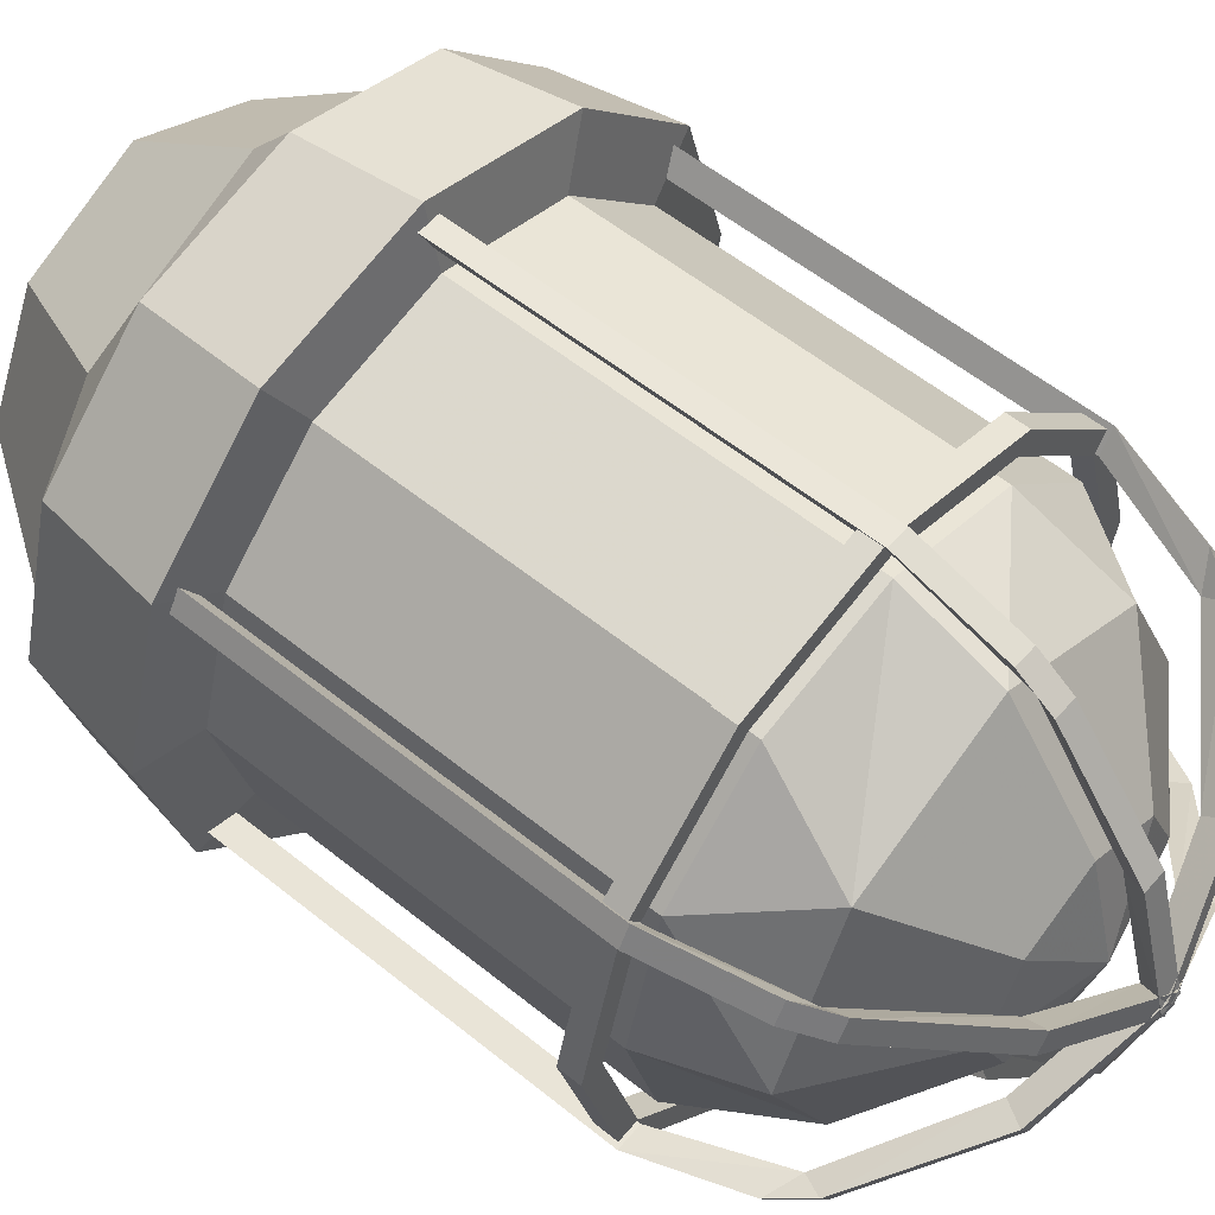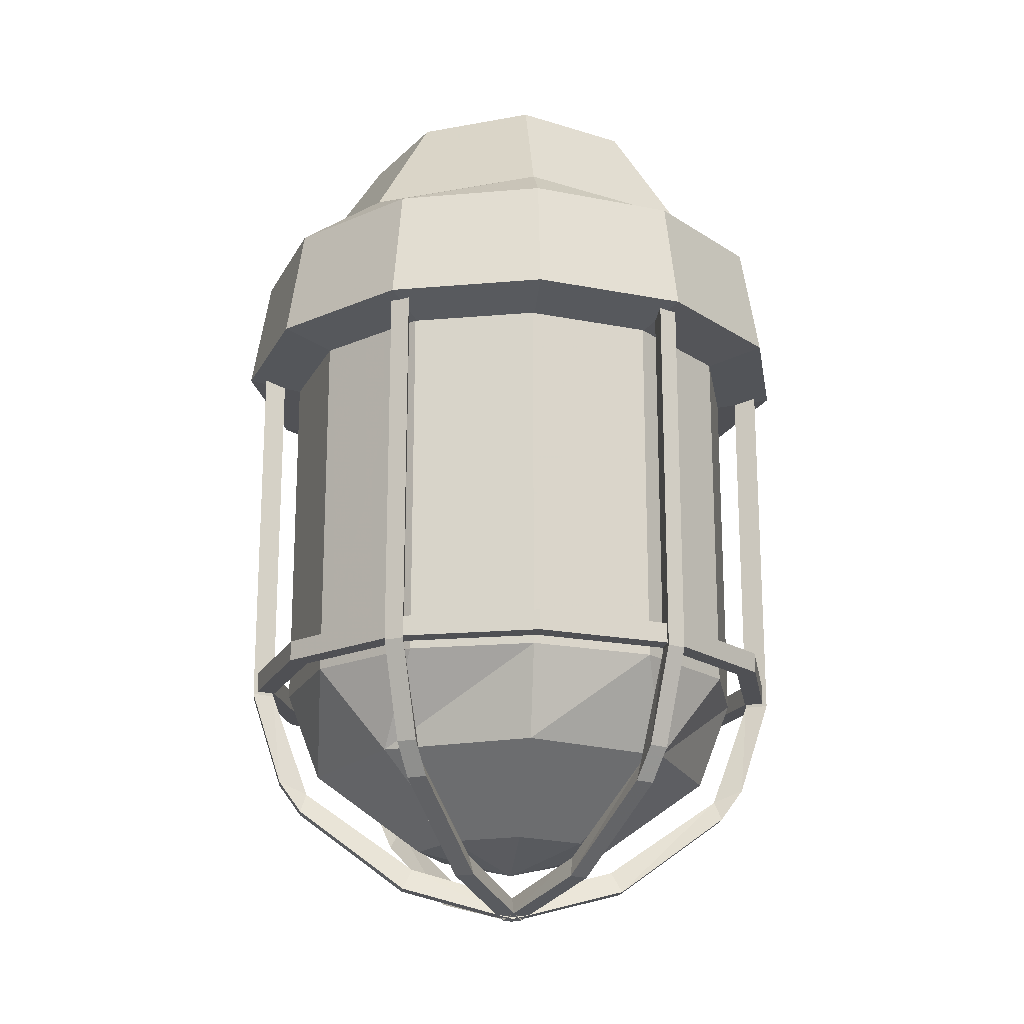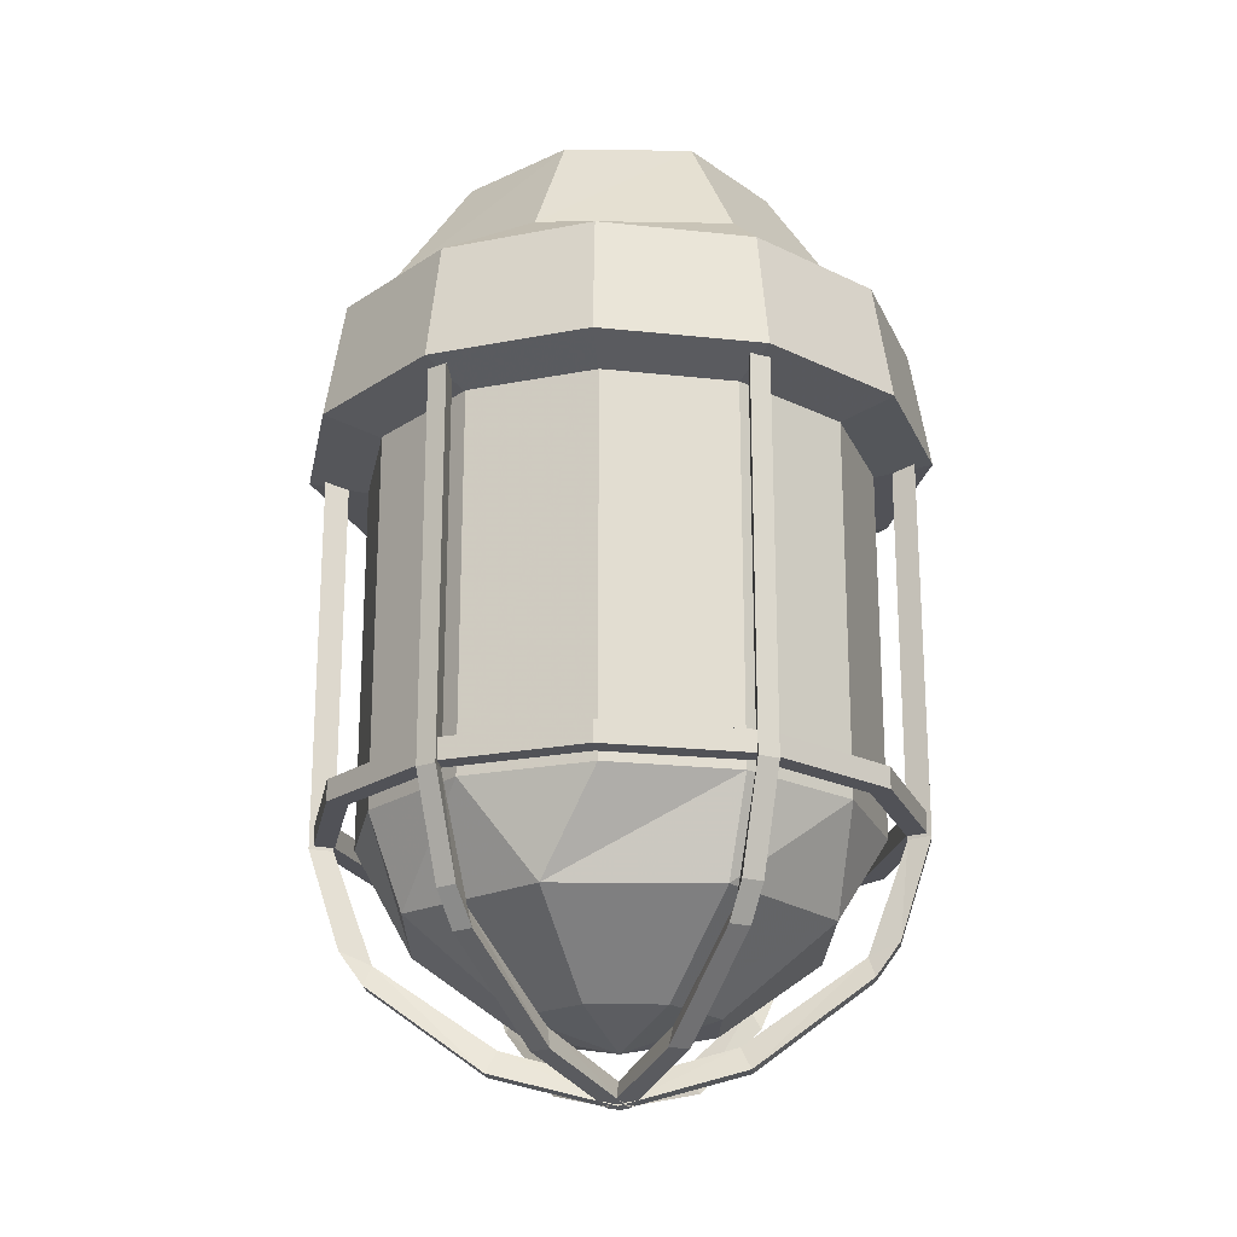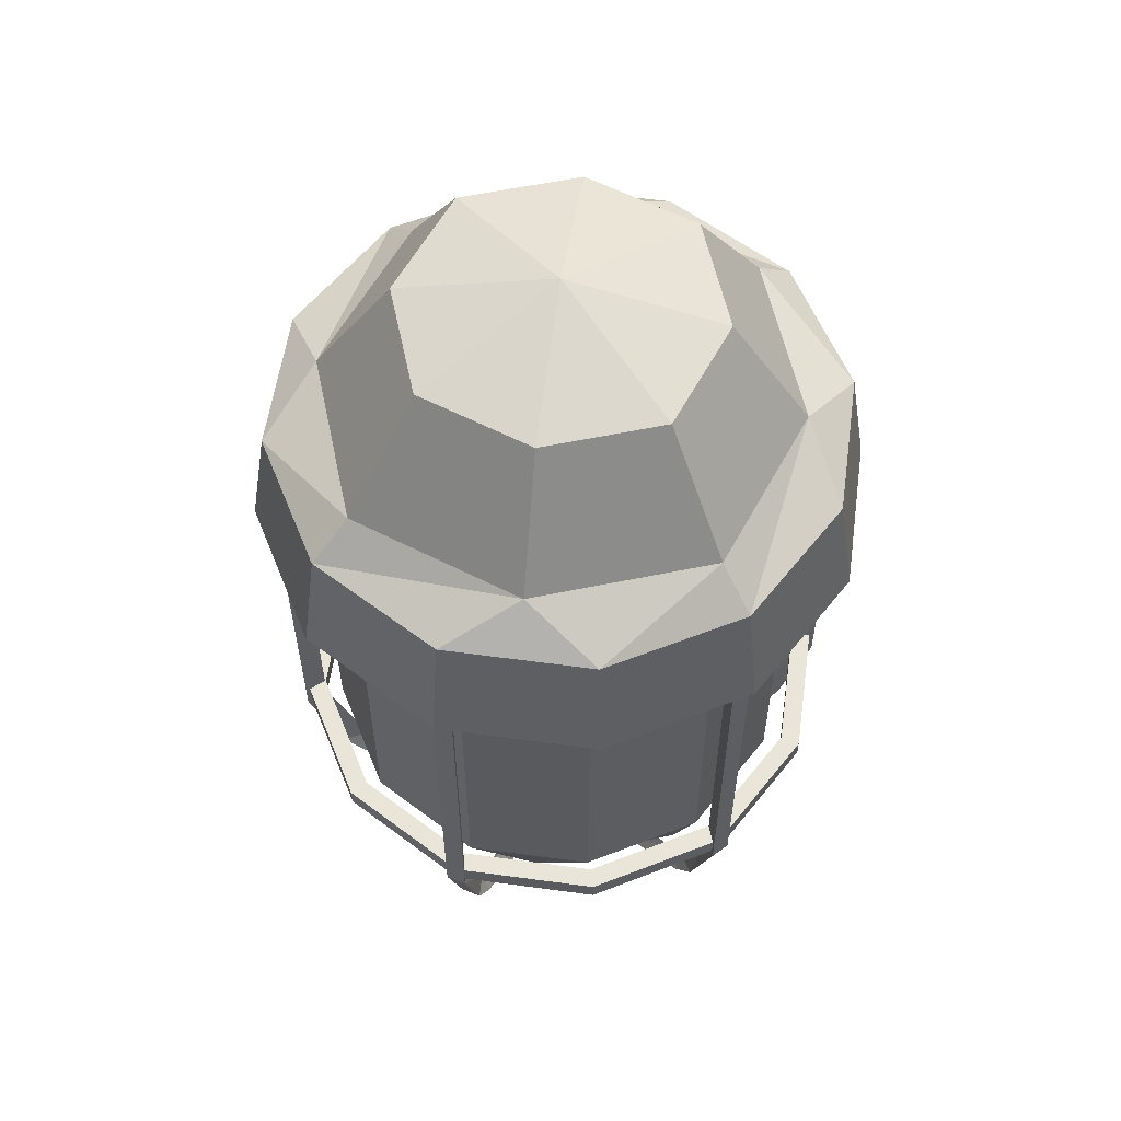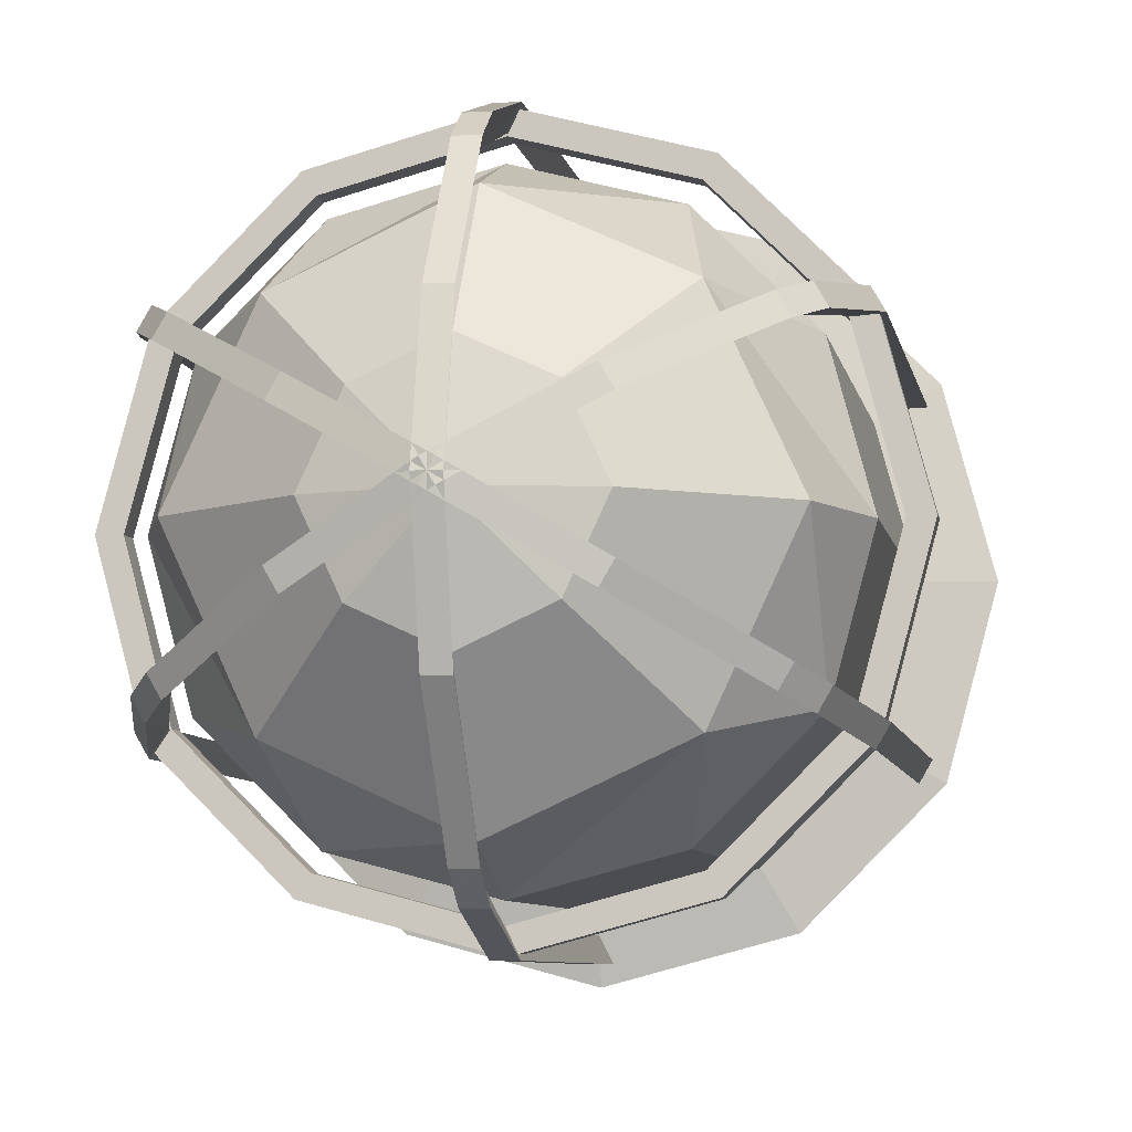
<metadata>
{"format":"obj","ext":"obj","renderer":"f3d","projection":"perspective","resolution":1024,"background":"white","views":[{"elev":55.6,"azim":-49.5,"up":"+Z"},{"elev":-19.2,"azim":-95.6,"up":"+Y"},{"elev":-21.6,"azim":154.2,"up":"+Y"},{"elev":57.8,"azim":-37.0,"up":"+Y"},{"elev":-7.1,"azim":10.2,"up":"+Z"}]}
</metadata>
<code>
o lamp#2_Untitled.001
v -0.05269 -0.06748 -0.000239
v -0.04564 -0.06748 -0.02659
v -0.02635 -0.06748 -0.04587
v -1e-06 -0.06748 -0.05286
v 0.02635 -0.06748 -0.04587
v 0.04563 -0.06748 -0.02659
v 0.05269 -0.06748 -0.000239
v 0.04563 -0.06748 0.02611
v 0.02635 -0.06748 0.04539
v -1e-06 -0.06748 0.05245
v -0.02635 -0.06748 0.04539
v -0.04564 -0.06748 0.02611
v -0.05269 -0.1484 -0.000239
v -0.04564 -0.1484 -0.02659
v -0.02635 -0.1484 -0.04587
v -1e-06 -0.1484 -0.05286
v 0.02635 -0.1484 -0.04587
v 0.04563 -0.1484 -0.02659
v 0.05269 -0.1484 -0.000239
v 0.04563 -0.1484 0.02611
v 0.02635 -0.1484 0.04539
v -1e-06 -0.1484 0.05245
v -0.02635 -0.1484 0.04539
v -0.04564 -0.1484 0.02611
v -0.04532 -0.1677 -0.000239
v -0.03096 -0.1677 -0.03119
v -1e-06 -0.1677 -0.04549
v 0.03096 -0.1677 -0.03119
v 0.04532 -0.1677 -0.000239
v 0.03096 -0.1677 0.03072
v -1e-06 -0.1677 0.04509
v -0.03096 -0.1677 0.03072
v -0.02138 -0.1847 -0.000239
v -0.01462 -0.1847 -0.01482
v -1e-06 -0.1847 -0.02156
v 0.01461 -0.1847 -0.01482
v 0.02137 -0.1847 -0.000239
v 0.0146 -0.1847 0.01436
v -1e-06 -0.1847 0.02114
v -0.0146 -0.1847 0.01436
v -1e-06 -0.1899 -0.000227
v 1.1e-05 -0.000391 0.00015
v -0.061 -0.04314 0.00015
v -0.05282 -0.04314 -0.03035
v -0.0305 -0.04314 -0.05267
v -1e-06 -0.04314 -0.06085
v 0.0305 -0.04314 -0.05267
v 0.05282 -0.04314 -0.03035
v 0.061 -0.04314 0.00015
v 0.05282 -0.04314 0.03065
v 0.0305 -0.04314 0.05298
v -1e-06 -0.04314 0.06115
v -0.0305 -0.04314 0.05298
v -0.05282 -0.04314 0.03065
v -0.06513 -0.06801 0.00015
v -0.0564 -0.06801 -0.03241
v -0.03256 -0.06801 -0.05625
v -1e-06 -0.06801 -0.06498
v 0.03256 -0.06801 -0.05625
v 0.0564 -0.06801 -0.03241
v 0.06513 -0.06801 0.00015
v 0.0564 -0.06801 0.03271
v 0.03256 -0.06801 0.05655
v -1e-06 -0.06801 0.06528
v -0.03256 -0.06801 0.05655
v -0.0564 -0.06801 0.03271
v -1e-06 -0.08119 0.00015
v -0.05185 -0.03532 0.00015
v -0.03541 -0.03532 -0.03526
v -3e-06 -0.03532 -0.05169
v 0.03529 -0.03532 -0.03526
v 0.05184 -0.03532 0.00015
v 0.03541 -0.03532 0.03556
v -3e-06 -0.03532 0.05199
v -0.03541 -0.03532 0.03556
v -0.03444 -0.009047 0.00015
v -0.02352 -0.009047 -0.02337
v -1e-06 -0.009047 -0.03429
v 0.02366 -0.009047 -0.02337
v 0.03443 -0.009047 0.00015
v 0.02352 -0.009047 0.02367
v -1e-06 -0.009047 0.03458
v -0.02352 -0.009047 0.02367
v -1e-06 -0.06791 -0.05658
v -1e-06 -0.1484 -0.05658
v -0.00221 -0.06791 -0.06118
v -0.00221 -0.1484 -0.06118
v 0.002207 -0.06791 -0.06118
v 0.002207 -0.1484 -0.06118
v -1e-06 -0.1717 -0.04804
v -0.00221 -0.1692 -0.05439
v -1e-06 -0.1889 -0.02311
v -0.00221 -0.1936 -0.02533
v 0.002207 -0.1936 -0.02533
v -1e-06 -0.1951 0.00015
v -0.00221 -0.2002 0.00015
v 0.002207 -0.2002 0.00015
v -1e-06 -0.06791 0.05688
v -1e-06 -0.1484 0.05688
v -0.00221 -0.06791 0.06148
v -0.00221 -0.1484 0.06148
v 0.002207 -0.06791 0.06148
v 0.002207 -0.1484 0.06148
v -1e-06 -0.1717 0.04834
v 0.002207 -0.1692 0.05469
v -1e-06 -0.1889 0.02341
v -0.00221 -0.1936 0.02563
v 0.002207 -0.1936 0.02563
v -0.00221 -0.1762 -0.04934
v 0.002207 -0.1762 -0.04934
v 0.002207 -0.1692 -0.05439
v -0.00221 -0.1762 0.04964
v -0.00221 -0.1692 0.05469
v 0.002207 -0.1762 0.04964
v -0.05652 -0.1433 0.00015
v -0.06089 -0.1433 0.00015
v -0.06089 -0.1477 0.00015
v -0.05652 -0.1477 0.00015
v -0.04895 -0.1433 0.02841
v -0.05273 -0.1433 0.03059
v -0.05273 -0.1477 0.03059
v -0.04895 -0.1477 0.02841
v -0.02826 -0.1433 0.04909
v -0.03044 -0.1433 0.05288
v -0.03044 -0.1477 0.05288
v -0.02826 -0.1477 0.04909
v -1e-06 -0.1433 0.05667
v -1e-06 -0.1433 0.06104
v -1e-06 -0.1477 0.06104
v -1e-06 -0.1477 0.05667
v 0.02826 -0.1433 0.04909
v 0.03044 -0.1433 0.05288
v 0.03044 -0.1477 0.05288
v 0.02826 -0.1477 0.04909
v 0.04894 -0.1433 0.02841
v 0.05273 -0.1433 0.03059
v 0.05273 -0.1477 0.03059
v 0.04894 -0.1477 0.02841
v 0.05651 -0.1433 0.00015
v 0.06089 -0.1433 0.00015
v 0.06089 -0.1477 0.00015
v 0.05651 -0.1477 0.00015
v 0.04894 -0.1433 -0.02811
v 0.05273 -0.1433 -0.03029
v 0.05273 -0.1477 -0.03029
v 0.04894 -0.1477 -0.02811
v 0.02826 -0.1433 -0.04879
v 0.03044 -0.1433 -0.05258
v 0.03044 -0.1477 -0.05258
v 0.02826 -0.1477 -0.04879
v -1e-06 -0.1433 -0.05636
v -1e-06 -0.1433 -0.06074
v -1e-06 -0.1477 -0.06074
v -1e-06 -0.1477 -0.05636
v -0.02826 -0.1433 -0.04879
v -0.03044 -0.1433 -0.05258
v -0.03044 -0.1477 -0.05258
v -0.02826 -0.1477 -0.04879
v -0.04895 -0.1433 -0.02811
v -0.05273 -0.1433 -0.03029
v -0.05273 -0.1477 -0.03029
v -0.04895 -0.1477 -0.02811
v 0.04913 -0.06791 0.02851
v 0.04913 -0.1484 0.02851
v 0.05422 -0.06791 0.0289
v 0.05422 -0.1484 0.0289
v 0.05201 -0.06791 0.03273
v 0.05201 -0.1484 0.03273
v 0.04173 -0.1717 0.02424
v 0.04833 -0.1692 0.02551
v 0.02014 -0.1889 0.01178
v 0.02317 -0.1936 0.01098
v 0.02096 -0.1936 0.0148
v -1e-06 -0.1951 0.00015
v 0.001103 -0.2002 -0.001762
v -0.001105 -0.2002 0.002063
v -0.04913 -0.06791 -0.02821
v -0.04913 -0.1484 -0.02821
v -0.05201 -0.06791 -0.03243
v -0.05201 -0.1484 -0.03243
v -0.05422 -0.06791 -0.0286
v -0.05422 -0.1484 -0.0286
v -0.04174 -0.1717 -0.02394
v -0.04834 -0.1692 -0.02521
v -0.02014 -0.1889 -0.01148
v -0.02096 -0.1936 -0.0145
v -0.02317 -0.1936 -0.01068
v 0.04396 -0.1762 0.02298
v 0.04176 -0.1762 0.02681
v 0.04613 -0.1692 0.02933
v -0.04176 -0.1762 -0.02651
v -0.04613 -0.1692 -0.02903
v -0.04397 -0.1762 -0.02268
v 0.04913 -0.06791 -0.02821
v 0.04913 -0.1484 -0.02821
v 0.05201 -0.06791 -0.03243
v 0.05201 -0.1484 -0.03243
v 0.05422 -0.06791 -0.0286
v 0.05422 -0.1484 -0.0286
v 0.04173 -0.1717 -0.02394
v 0.04613 -0.1692 -0.02903
v 0.02014 -0.1889 -0.01148
v 0.02096 -0.1936 -0.0145
v 0.02317 -0.1936 -0.01068
v -1e-06 -0.1951 0.00015
v -0.001105 -0.2002 -0.001762
v 0.001103 -0.2002 0.002063
v -0.04913 -0.06791 0.02851
v -0.04913 -0.1484 0.02851
v -0.05422 -0.06791 0.0289
v -0.05422 -0.1484 0.0289
v -0.05201 -0.06791 0.03273
v -0.05201 -0.1484 0.03273
v -0.04174 -0.1717 0.02424
v -0.04613 -0.1692 0.02933
v -0.02014 -0.1889 0.01178
v -0.02317 -0.1936 0.01098
v -0.02096 -0.1936 0.0148
v 0.04176 -0.1762 -0.02651
v 0.04396 -0.1762 -0.02268
v 0.04833 -0.1692 -0.02521
v -0.04397 -0.1762 0.02298
v -0.04834 -0.1692 0.02551
v -0.04176 -0.1762 0.02681
f 14 13 1
f 1 2 14
f 15 14 2
f 2 3 15
f 16 15 3
f 3 4 16
f 17 16 4
f 4 5 17
f 18 17 5
f 5 6 18
f 19 18 6
f 6 7 19
f 20 19 7
f 7 8 20
f 21 20 8
f 8 9 21
f 22 21 9
f 9 10 22
f 23 22 10
f 10 11 23
f 24 23 11
f 11 12 24
f 13 24 12
f 12 1 13
f 13 14 26
f 26 25 13
f 14 15 26
f 15 16 27
f 27 26 15
f 16 17 28
f 28 27 16
f 17 18 28
f 18 19 29
f 29 28 18
f 19 20 30
f 30 29 19
f 20 21 30
f 21 22 31
f 31 30 21
f 22 23 32
f 32 31 22
f 23 24 32
f 24 13 25
f 25 32 24
f 25 26 34
f 34 33 25
f 26 27 35
f 35 34 26
f 27 28 36
f 36 35 27
f 28 29 37
f 37 36 28
f 29 30 38
f 38 37 29
f 30 31 39
f 39 38 30
f 31 32 40
f 40 39 31
f 32 25 33
f 33 40 32
f 33 34 41
f 34 35 41
f 35 36 41
f 36 37 41
f 37 38 41
f 38 39 41
f 39 40 41
f 40 33 41
f 56 55 43
f 43 44 56
f 57 56 44
f 44 45 57
f 58 57 45
f 45 46 58
f 59 58 46
f 46 47 59
f 60 59 47
f 47 48 60
f 61 60 48
f 48 49 61
f 62 61 49
f 49 50 62
f 63 62 50
f 50 51 63
f 64 63 51
f 51 52 64
f 65 64 52
f 52 53 65
f 66 65 53
f 53 54 66
f 55 66 54
f 54 43 55
f 55 56 67
f 56 57 67
f 57 58 67
f 58 59 67
f 59 60 67
f 60 61 67
f 61 62 67
f 62 63 67
f 63 64 67
f 64 65 67
f 65 66 67
f 66 55 67
f 44 43 68
f 68 69 44
f 45 44 69
f 46 45 69
f 69 70 46
f 47 46 70
f 70 71 47
f 48 47 71
f 49 48 71
f 71 72 49
f 50 49 72
f 72 73 50
f 51 50 73
f 52 51 73
f 73 74 52
f 53 52 74
f 74 75 53
f 54 53 75
f 43 54 75
f 75 68 43
f 69 68 76
f 76 77 69
f 70 69 77
f 77 78 70
f 71 70 78
f 78 79 71
f 72 71 79
f 79 80 72
f 73 72 80
f 80 81 73
f 74 73 81
f 81 82 74
f 75 74 82
f 82 83 75
f 68 75 83
f 83 76 68
f 77 76 42
f 78 77 42
f 79 78 42
f 80 79 42
f 81 80 42
f 82 81 42
f 83 82 42
f 76 83 42
f 84 86 87
f 87 85 84
f 84 85 89
f 89 88 84
f 87 86 88
f 88 89 87
f 85 87 91
f 91 90 85
f 89 85 90
f 90 111 89
f 87 89 111
f 111 91 87
f 90 109 93
f 93 92 90
f 109 110 94
f 94 93 109
f 92 94 110
f 110 90 92
f 92 93 96
f 96 95 92
f 93 94 97
f 97 96 93
f 94 92 95
f 95 97 94
f 101 100 98
f 98 99 101
f 103 99 98
f 98 102 103
f 102 100 101
f 101 103 102
f 113 101 99
f 99 104 113
f 104 99 103
f 103 105 104
f 105 103 101
f 101 113 105
f 104 106 107
f 107 112 104
f 108 114 112
f 112 107 108
f 114 108 106
f 106 104 114
f 96 107 106
f 106 95 96
f 97 108 107
f 107 96 97
f 95 106 108
f 108 97 95
f 91 109 90
f 90 110 111
f 104 112 113
f 105 114 104
f 110 109 91
f 91 111 110
f 105 113 112
f 112 114 105
f 115 116 120
f 120 119 115
f 116 117 121
f 121 120 116
f 117 118 122
f 122 121 117
f 118 115 119
f 119 122 118
f 119 120 124
f 124 123 119
f 120 121 125
f 125 124 120
f 121 122 126
f 126 125 121
f 122 119 123
f 123 126 122
f 123 124 128
f 128 127 123
f 124 125 129
f 129 128 124
f 125 126 130
f 130 129 125
f 126 123 127
f 127 130 126
f 127 128 132
f 132 131 127
f 128 129 133
f 133 132 128
f 129 130 134
f 134 133 129
f 130 127 131
f 131 134 130
f 131 132 136
f 136 135 131
f 132 133 137
f 137 136 132
f 133 134 138
f 138 137 133
f 134 131 135
f 135 138 134
f 135 136 140
f 140 139 135
f 136 137 141
f 141 140 136
f 137 138 142
f 142 141 137
f 138 135 139
f 139 142 138
f 139 140 144
f 144 143 139
f 140 141 145
f 145 144 140
f 141 142 146
f 146 145 141
f 142 139 143
f 143 146 142
f 143 144 148
f 148 147 143
f 144 145 149
f 149 148 144
f 145 146 150
f 150 149 145
f 146 143 147
f 147 150 146
f 147 148 152
f 152 151 147
f 148 149 153
f 153 152 148
f 149 150 154
f 154 153 149
f 150 147 151
f 151 154 150
f 151 152 156
f 156 155 151
f 152 153 157
f 157 156 152
f 153 154 158
f 158 157 153
f 154 151 155
f 155 158 154
f 155 156 160
f 160 159 155
f 156 157 161
f 161 160 156
f 157 158 162
f 162 161 157
f 158 155 159
f 159 162 158
f 159 160 116
f 116 115 159
f 160 161 117
f 117 116 160
f 161 162 118
f 118 117 161
f 162 159 115
f 115 118 162
f 163 165 166
f 166 164 163
f 163 164 168
f 168 167 163
f 166 165 167
f 167 168 166
f 164 166 170
f 170 169 164
f 168 164 169
f 169 190 168
f 166 168 190
f 190 170 166
f 169 188 172
f 172 171 169
f 188 189 173
f 173 172 188
f 171 173 189
f 189 169 171
f 171 172 175
f 175 174 171
f 172 173 176
f 176 175 172
f 173 171 174
f 174 176 173
f 180 179 177
f 177 178 180
f 182 178 177
f 177 181 182
f 181 179 180
f 180 182 181
f 192 180 178
f 178 183 192
f 183 178 182
f 182 184 183
f 184 182 180
f 180 192 184
f 183 185 186
f 186 191 183
f 187 193 191
f 191 186 187
f 193 187 185
f 185 183 193
f 175 186 185
f 185 174 175
f 176 187 186
f 186 175 176
f 174 185 187
f 187 176 174
f 170 188 169
f 169 189 190
f 183 191 192
f 184 193 183
f 189 188 170
f 170 190 189
f 184 192 191
f 191 193 184
f 194 196 197
f 197 195 194
f 194 195 199
f 199 198 194
f 197 196 198
f 198 199 197
f 195 197 201
f 201 200 195
f 199 195 200
f 200 221 199
f 197 199 221
f 221 201 197
f 200 219 203
f 203 202 200
f 219 220 204
f 204 203 219
f 202 204 220
f 220 200 202
f 202 203 206
f 206 205 202
f 203 204 207
f 207 206 203
f 204 202 205
f 205 207 204
f 211 210 208
f 208 209 211
f 213 209 208
f 208 212 213
f 212 210 211
f 211 213 212
f 223 211 209
f 209 214 223
f 214 209 213
f 213 215 214
f 215 213 211
f 211 223 215
f 214 216 217
f 217 222 214
f 218 224 222
f 222 217 218
f 224 218 216
f 216 214 224
f 206 217 216
f 216 205 206
f 207 218 217
f 217 206 207
f 205 216 218
f 218 207 205
f 201 219 200
f 200 220 221
f 214 222 223
f 215 224 214
f 220 219 201
f 201 221 220
f 215 223 222
f 222 224 215

</code>
